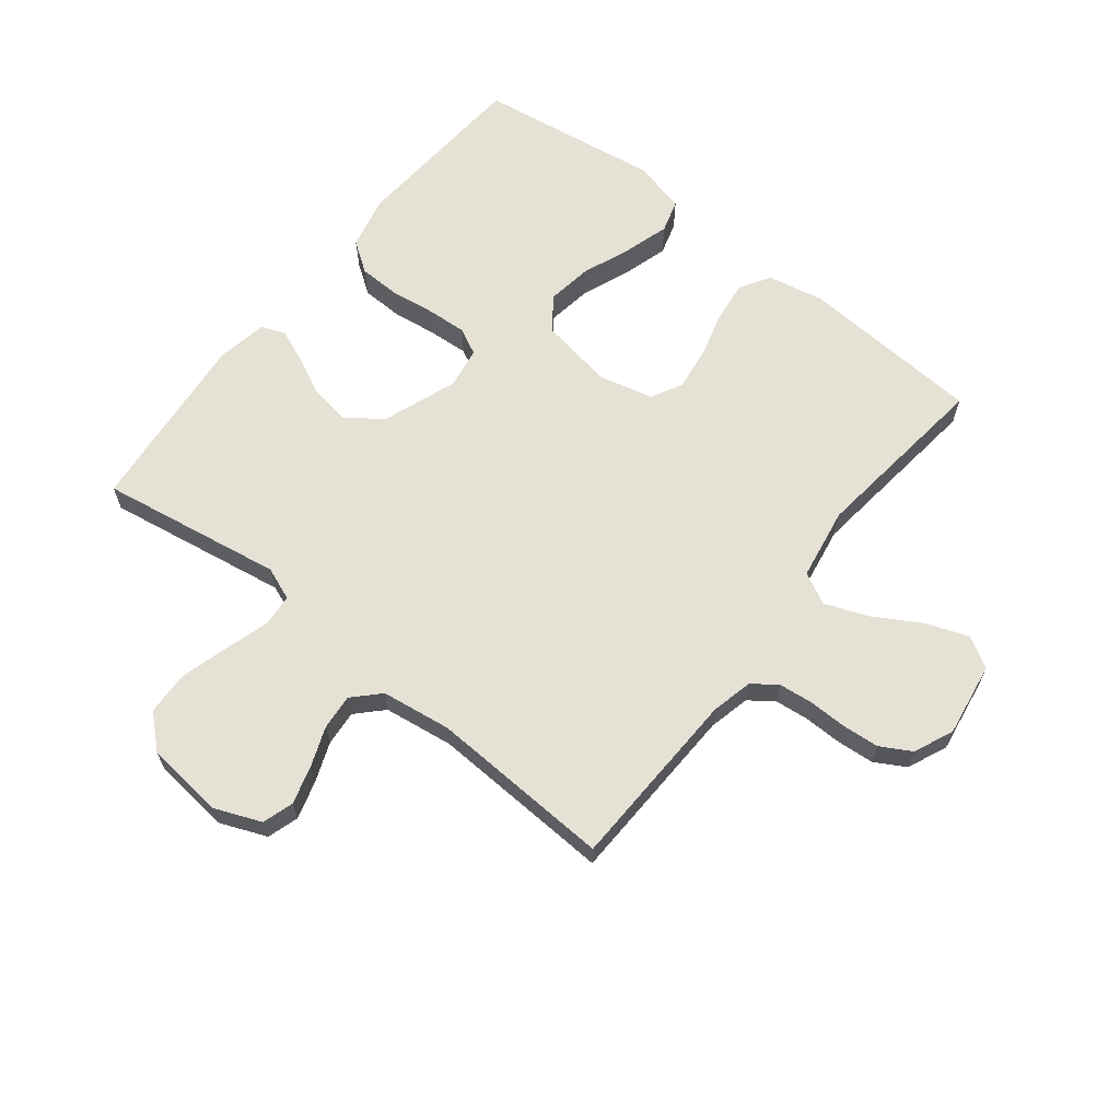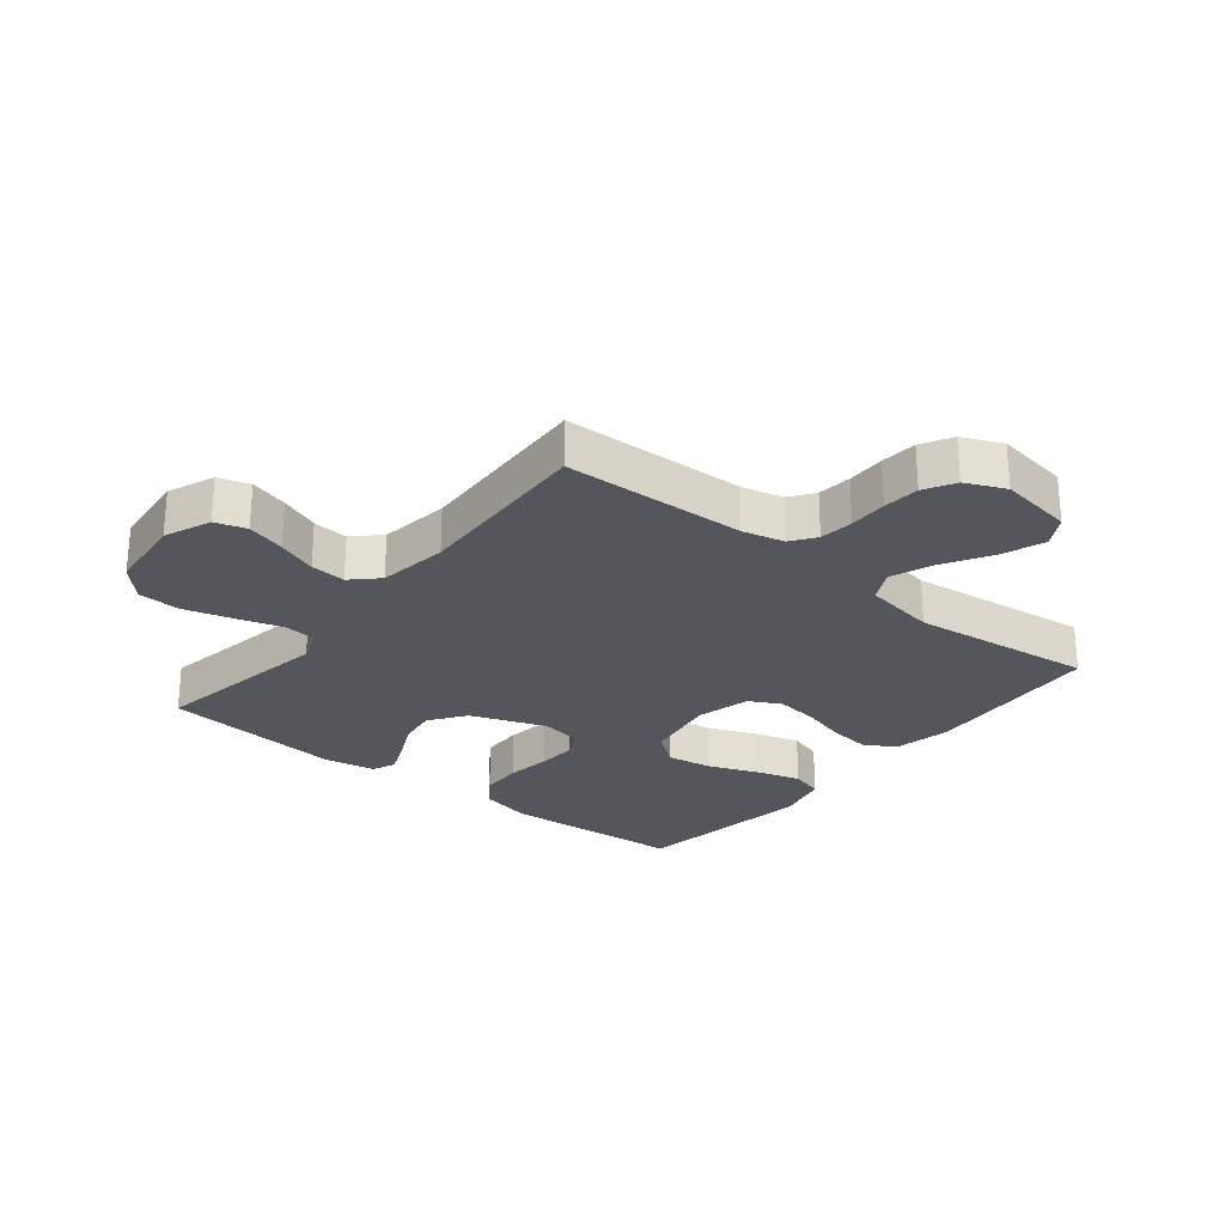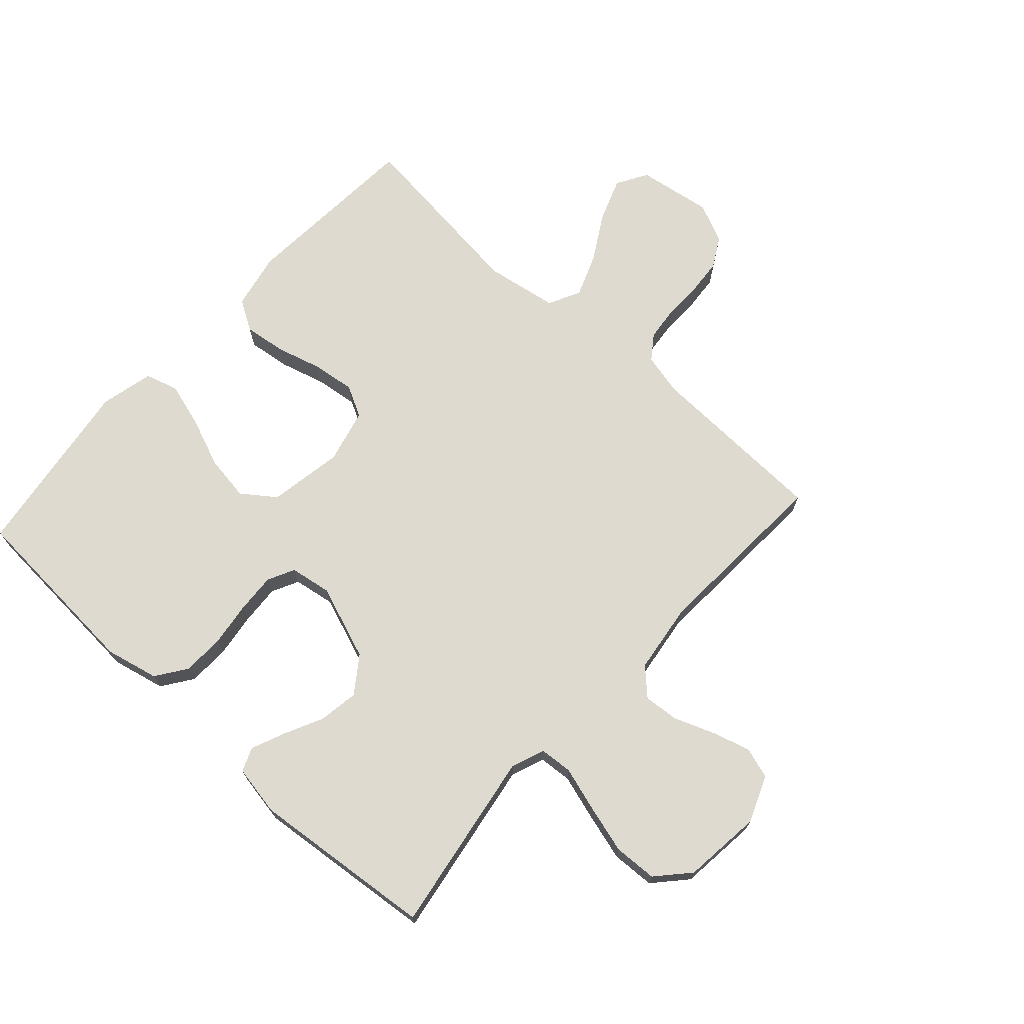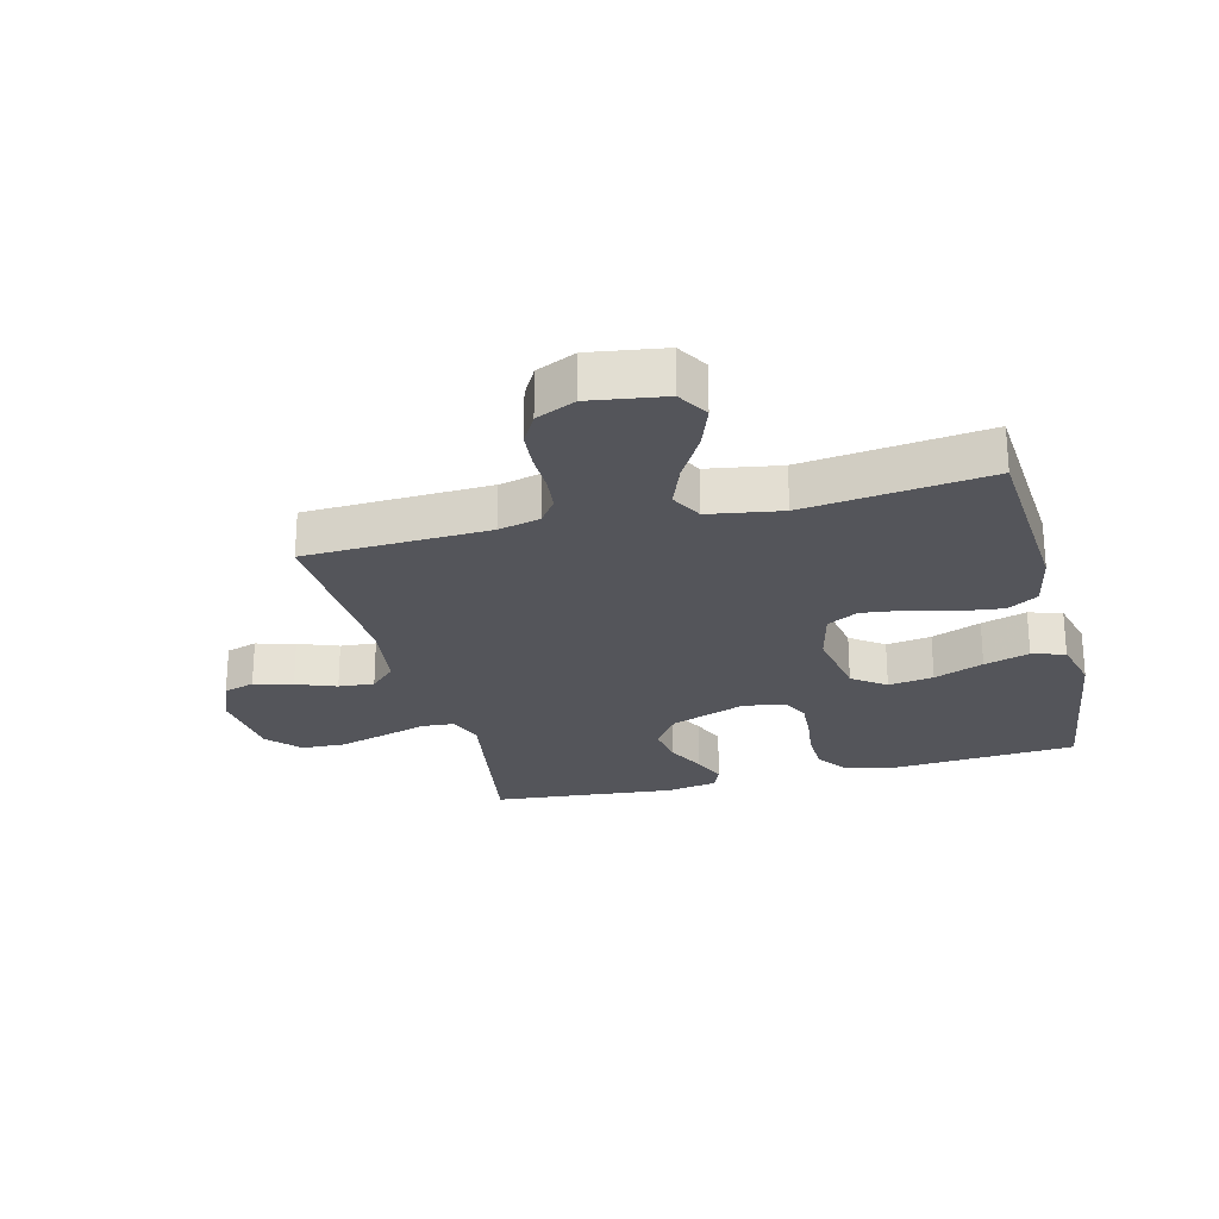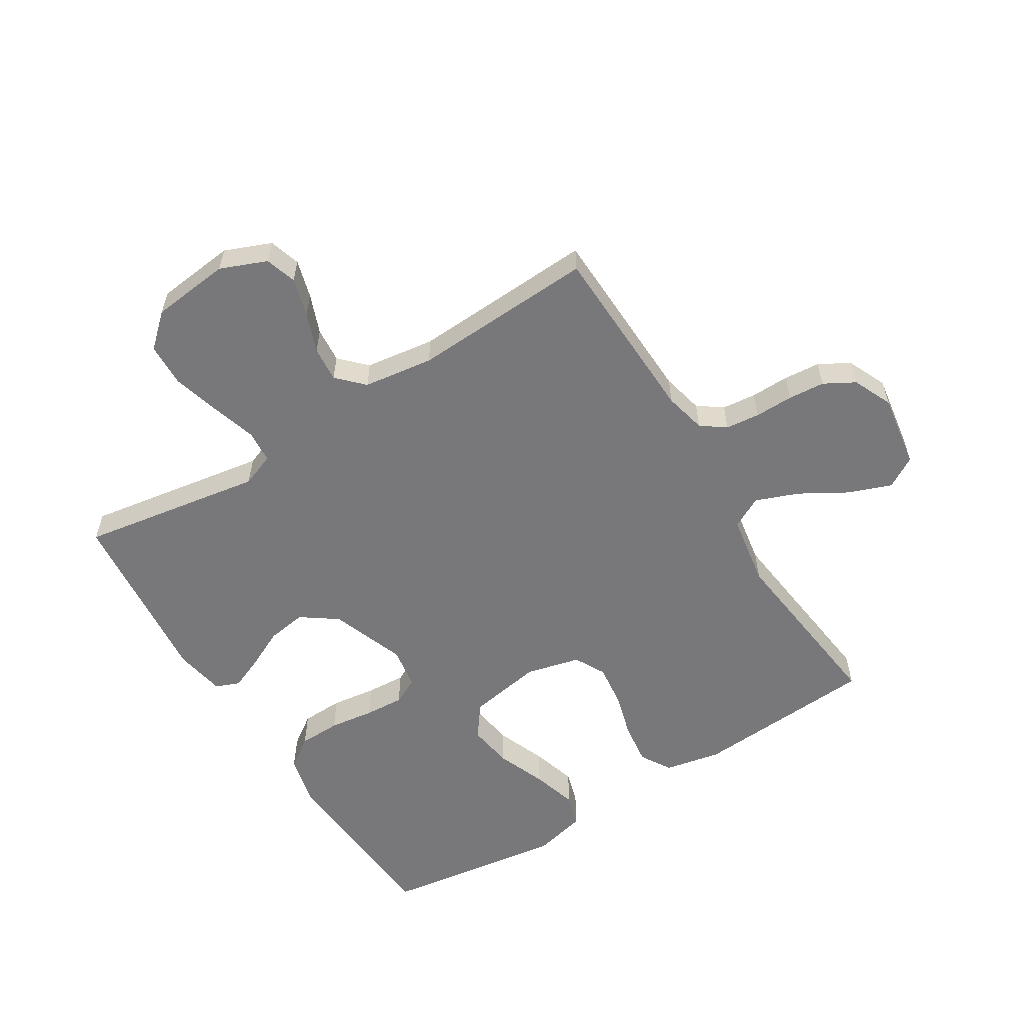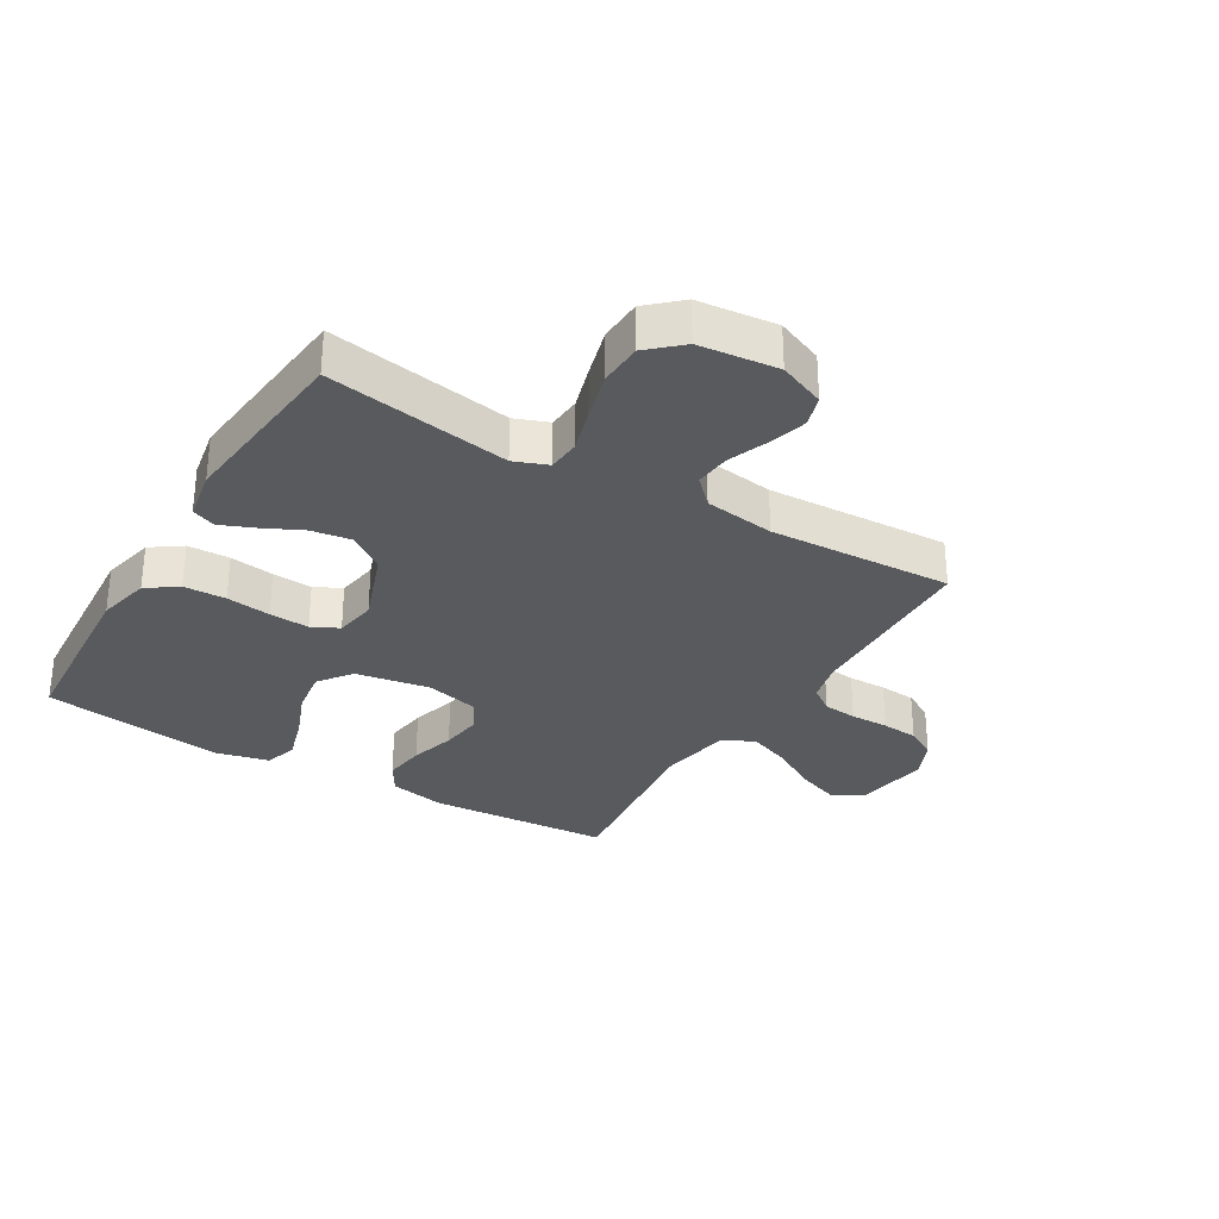
<metadata>
{"format":"obj","ext":"obj","renderer":"f3d","projection":"perspective","resolution":1024,"background":"white","views":[{"elev":64.4,"azim":38.3,"up":"+Y"},{"elev":-26.2,"azim":51.1,"up":"+Y"},{"elev":70.8,"azim":-47.7,"up":"+Y"},{"elev":-25.0,"azim":104.5,"up":"+Y"},{"elev":-57.6,"azim":31.9,"up":"+Y"},{"elev":-30.6,"azim":-30.9,"up":"+Y"}]}
</metadata>
<code>
v 0.5 0.07 -0.5
v 0.2 0.07 -0.52
v 0.107 0.07 -0.501
v 0.077 0.07 -0.451
v 0.086 0.07 -0.382
v 0.107 0.07 -0.307
v 0.116 0.07 -0.237
v 0.089 0.07 -0.186
v 0 0.07 -0.164
v -0.122 0.07 -0.185
v -0.162 0.07 -0.239
v -0.151 0.07 -0.313
v -0.119 0.07 -0.394
v -0.097 0.07 -0.468
v -0.113 0.07 -0.522
v -0.2 0.07 -0.543
v -0.5 0.07 -0.5
v -0.52 0.07 -0.2
v -0.5 0.07 -0.113
v -0.45 0.07 -0.078
v -0.381 0.07 -0.076
v -0.308 0.07 -0.086
v -0.243 0.07 -0.09
v -0.199 0.07 -0.068
v -0.188 0.07 0
v -0.233 0.07 0.123
v -0.292 0.07 0.165
v -0.357 0.07 0.155
v -0.421 0.07 0.124
v -0.476 0.07 0.101
v -0.515 0.07 0.117
v -0.53 0.07 0.2
v -0.5 0.07 0.5
v -0.2 0.07 0.451
v -0.145 0.07 0.472
v -0.141 0.07 0.526
v -0.163 0.07 0.599
v -0.185 0.07 0.678
v -0.182 0.07 0.749
v -0.129 0.07 0.797
v 0 0.07 0.811
v 0.076 0.07 0.78
v 0.092 0.07 0.729
v 0.074 0.07 0.666
v 0.049 0.07 0.601
v 0.044 0.07 0.543
v 0.085 0.07 0.501
v 0.2 0.07 0.485
v 0.5 0.07 0.5
v 0.51 0.07 0.2
v 0.526 0.07 0.132
v 0.566 0.07 0.103
v 0.622 0.07 0.097
v 0.685 0.07 0.098
v 0.745 0.07 0.093
v 0.795 0.07 0.065
v 0.824 0.07 0
v 0.805 0.07 -0.122
v 0.754 0.07 -0.152
v 0.684 0.07 -0.126
v 0.607 0.07 -0.081
v 0.537 0.07 -0.054
v 0.485 0.07 -0.081
v 0.465 0.07 -0.2
v 0.5 0 -0.5
v 0.2 0 -0.52
v 0.107 0 -0.501
v 0.077 0 -0.451
v 0.086 0 -0.382
v 0.107 0 -0.307
v 0.116 0 -0.237
v 0.089 0 -0.186
v 0 0 -0.164
v -0.122 0 -0.185
v -0.162 0 -0.239
v -0.151 0 -0.313
v -0.119 0 -0.394
v -0.097 0 -0.468
v -0.113 0 -0.522
v -0.2 0 -0.543
v -0.5 0 -0.5
v -0.52 0 -0.2
v -0.5 0 -0.113
v -0.45 0 -0.078
v -0.381 0 -0.076
v -0.308 0 -0.086
v -0.243 0 -0.09
v -0.199 0 -0.068
v -0.188 0 0
v -0.233 0 0.123
v -0.292 0 0.165
v -0.357 0 0.155
v -0.421 0 0.124
v -0.476 0 0.101
v -0.515 0 0.117
v -0.53 0 0.2
v -0.5 0 0.5
v -0.2 0 0.451
v -0.145 0 0.472
v -0.141 0 0.526
v -0.163 0 0.599
v -0.185 0 0.678
v -0.182 0 0.749
v -0.129 0 0.797
v 0 0 0.811
v 0.076 0 0.78
v 0.092 0 0.729
v 0.074 0 0.666
v 0.049 0 0.601
v 0.044 0 0.543
v 0.085 0 0.501
v 0.2 0 0.485
v 0.5 0 0.5
v 0.51 0 0.2
v 0.526 0 0.132
v 0.566 0 0.103
v 0.622 0 0.097
v 0.685 0 0.098
v 0.745 0 0.093
v 0.795 0 0.065
v 0.824 0 0
v 0.805 0 -0.122
v 0.754 0 -0.152
v 0.684 0 -0.126
v 0.607 0 -0.081
v 0.537 0 -0.054
v 0.485 0 -0.081
v 0.465 0 -0.2
f 58 59 60 61
f 58 61 62
f 57 58 62
f 56 57 62
f 53 54 55 56
f 52 53 56 62
f 51 52 62 63
f 48 49 50
f 47 48 50 51
f 42 43 44 45
f 40 41 42 45
f 40 45 46
f 39 40 46
f 36 37 38 39
f 36 39 46 47
f 31 32 33 34
f 31 34 35
f 28 29 30 31
f 28 31 35
f 27 28 35
f 26 27 35
f 25 26 35
f 19 20 21 22
f 19 22 23
f 18 19 23
f 17 18 23
f 16 17 23 24
f 12 13 14 15
f 12 15 16 24
f 3 4 5 6
f 3 6 7
f 64 1 2 3
f 63 64 3 7
f 35 36 47 51
f 25 35 51 63
f 11 12 24
f 10 11 24 25
f 9 10 25
f 8 9 25 63
f 7 8 63
f 125 124 123 122
f 126 125 122
f 126 122 121
f 126 121 120
f 120 119 118 117
f 126 120 117 116
f 127 126 116 115
f 114 113 112
f 115 114 112 111
f 109 108 107 106
f 109 106 105 104
f 110 109 104
f 110 104 103
f 103 102 101 100
f 111 110 103 100
f 98 97 96 95
f 99 98 95
f 95 94 93 92
f 99 95 92
f 99 92 91
f 99 91 90
f 99 90 89
f 86 85 84 83
f 87 86 83
f 87 83 82
f 87 82 81
f 88 87 81 80
f 79 78 77 76
f 88 80 79 76
f 70 69 68 67
f 71 70 67
f 67 66 65 128
f 71 67 128 127
f 115 111 100 99
f 127 115 99 89
f 88 76 75
f 89 88 75 74
f 89 74 73
f 127 89 73 72
f 127 72 71
f 1 65 66 2
f 2 66 67 3
f 3 67 68 4
f 4 68 69 5
f 5 69 70 6
f 6 70 71 7
f 7 71 72 8
f 8 72 73 9
f 9 73 74 10
f 10 74 75 11
f 11 75 76 12
f 12 76 77 13
f 13 77 78 14
f 14 78 79 15
f 15 79 80 16
f 16 80 81 17
f 17 81 82 18
f 18 82 83 19
f 19 83 84 20
f 20 84 85 21
f 21 85 86 22
f 22 86 87 23
f 23 87 88 24
f 24 88 89 25
f 25 89 90 26
f 26 90 91 27
f 27 91 92 28
f 28 92 93 29
f 29 93 94 30
f 30 94 95 31
f 31 95 96 32
f 32 96 97 33
f 33 97 98 34
f 34 98 99 35
f 35 99 100 36
f 36 100 101 37
f 37 101 102 38
f 38 102 103 39
f 39 103 104 40
f 40 104 105 41
f 41 105 106 42
f 42 106 107 43
f 43 107 108 44
f 44 108 109 45
f 45 109 110 46
f 46 110 111 47
f 47 111 112 48
f 48 112 113 49
f 49 113 114 50
f 50 114 115 51
f 51 115 116 52
f 52 116 117 53
f 53 117 118 54
f 54 118 119 55
f 55 119 120 56
f 56 120 121 57
f 57 121 122 58
f 58 122 123 59
f 59 123 124 60
f 60 124 125 61
f 61 125 126 62
f 62 126 127 63
f 63 127 128 64
f 64 128 65 1

</code>
